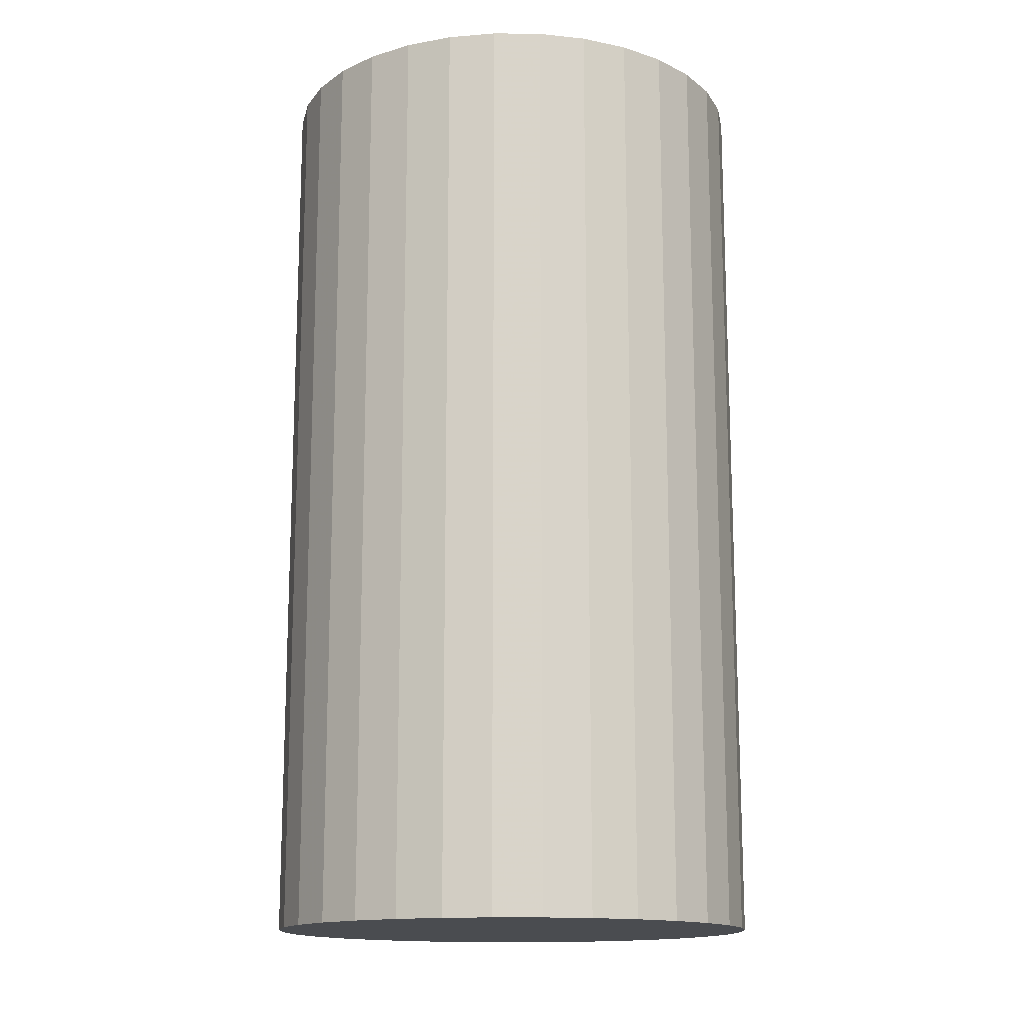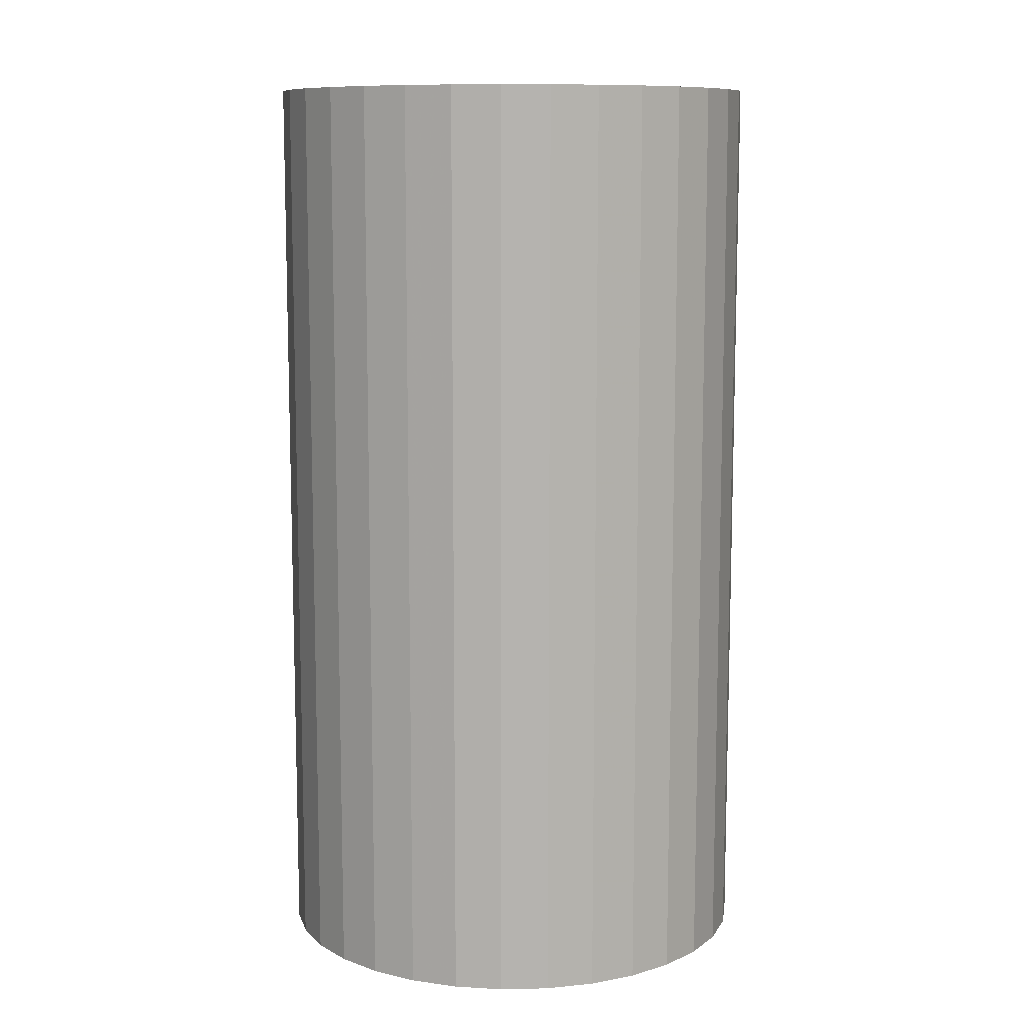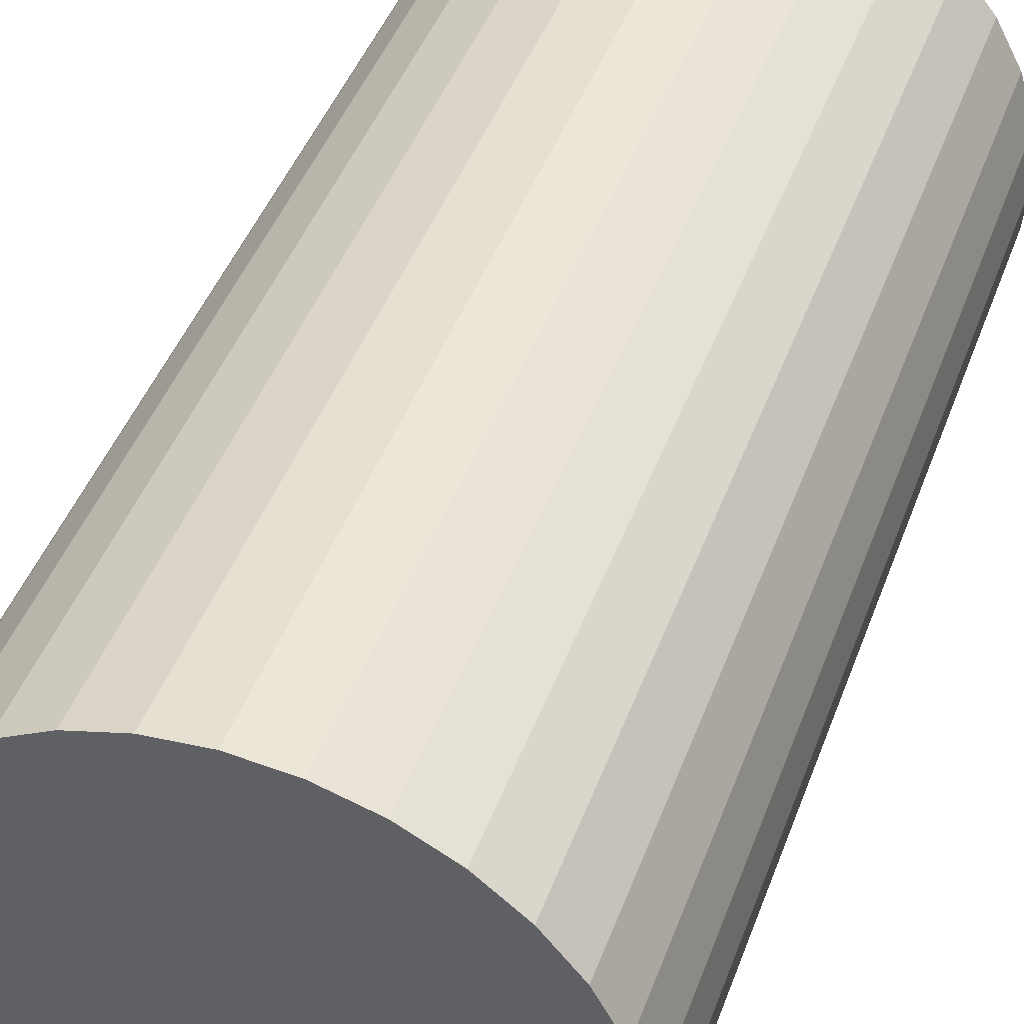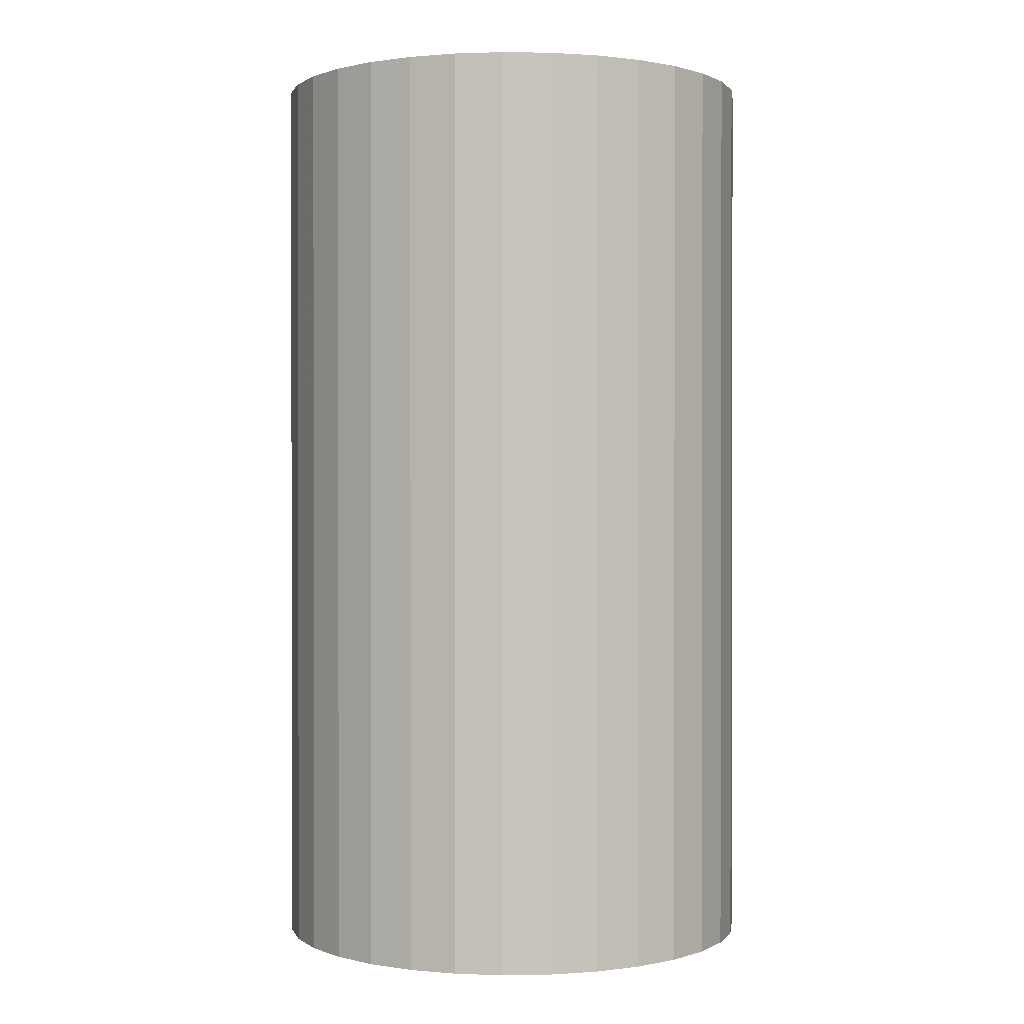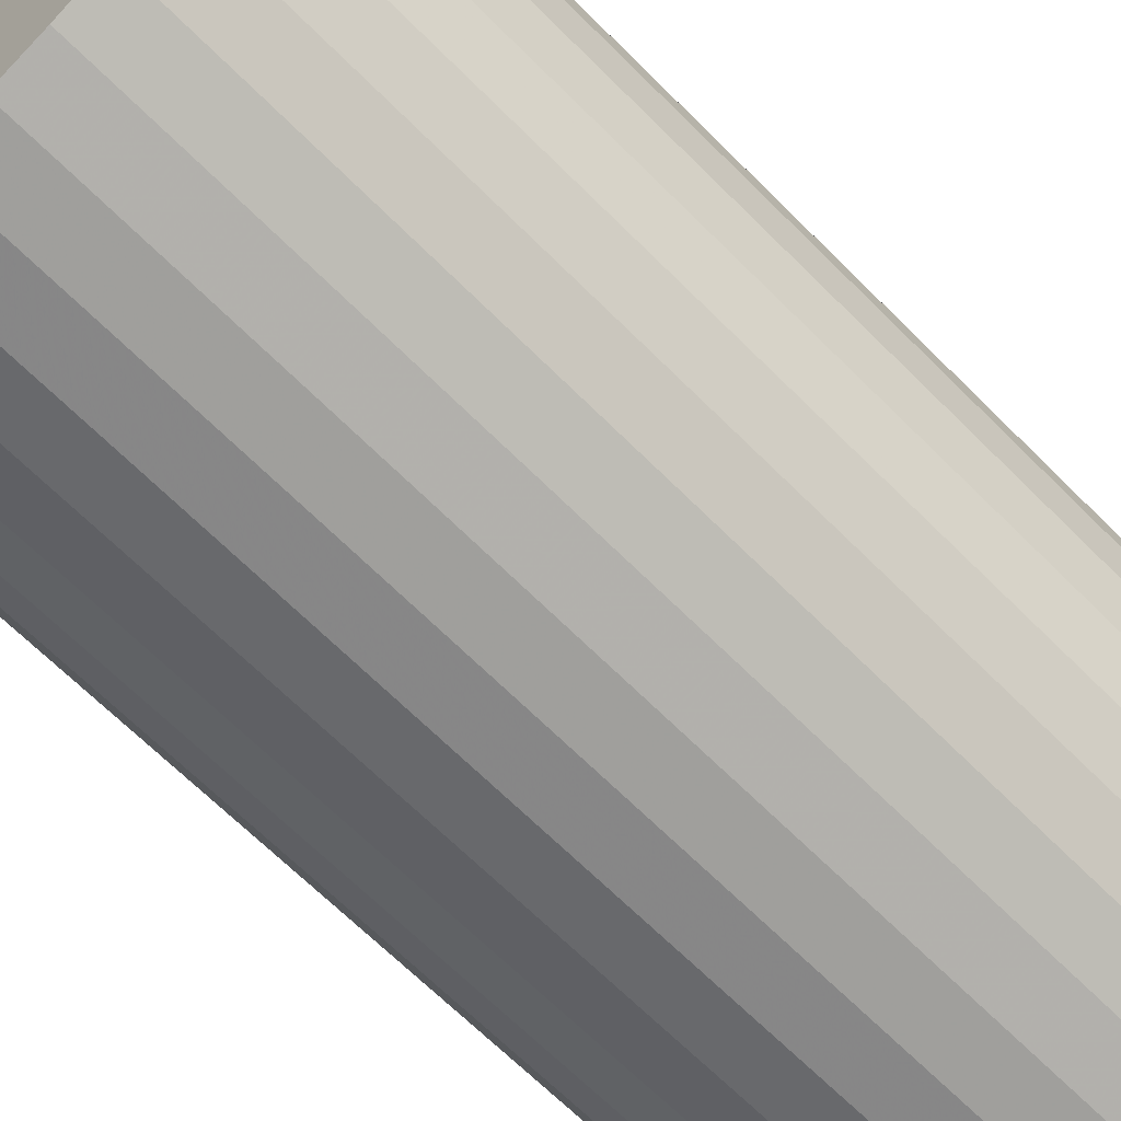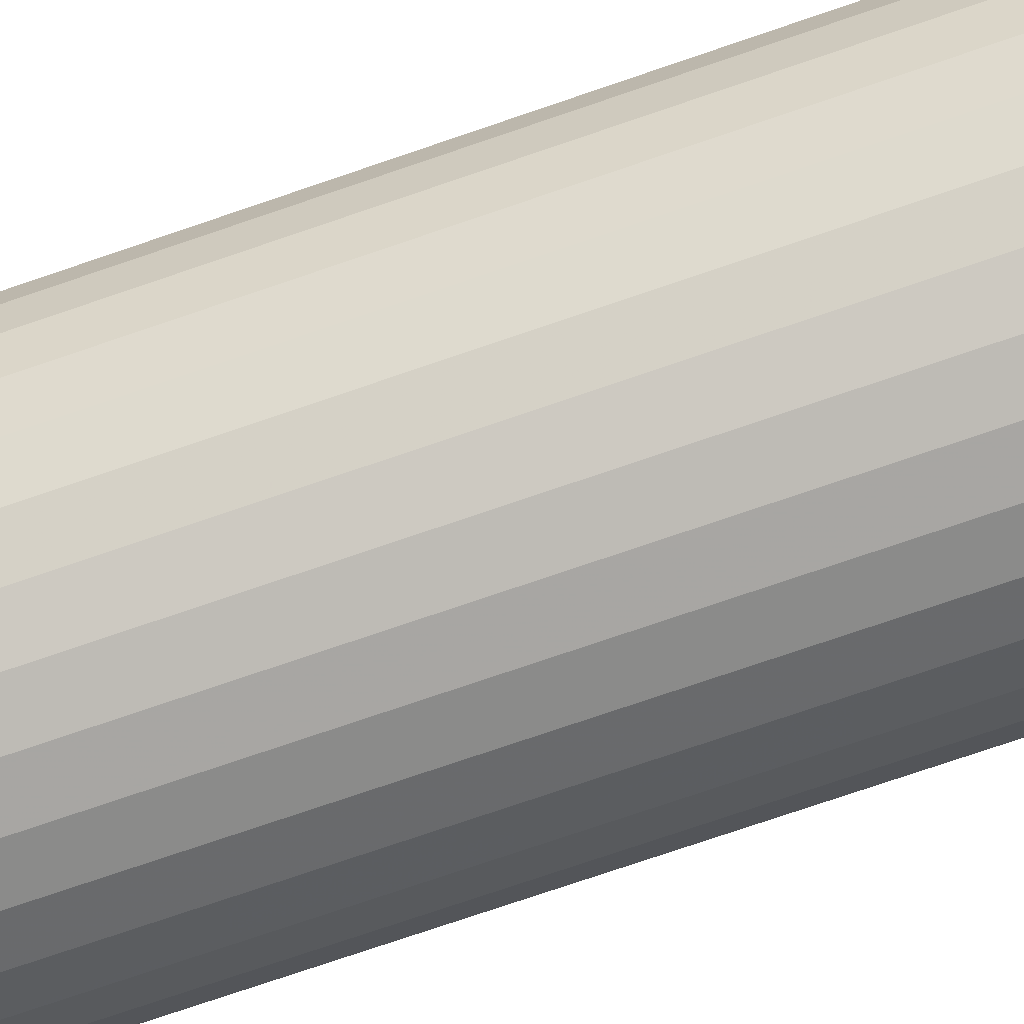
<metadata>
{"format":"obj","ext":"obj","renderer":"f3d","projection":"perspective","resolution":1024,"background":"white","views":[{"elev":-14.9,"azim":-130.6,"up":"+Z"},{"elev":10.1,"azim":148.8,"up":"+Z"},{"elev":43.8,"azim":-160.7,"up":"+Y"},{"elev":0.7,"azim":92.1,"up":"+Z"},{"elev":-66.8,"azim":-135.1,"up":"+Y"},{"elev":-79.4,"azim":-71.4,"up":"+Y"}]}
</metadata>
<code>
v 0 0 -0.0411
v 0.02195 0 -0.0411
v 0.02195 0 0.0411
v 0 0 0.0411
v 0.02152 0.004281 -0.0411
v 0.02152 0.004281 0.0411
v 0.02028 0.008398 -0.0411
v 0.02028 0.008398 0.0411
v 0.01825 0.01219 -0.0411
v 0.01825 0.01219 0.0411
v 0.01552 0.01552 -0.0411
v 0.01552 0.01552 0.0411
v 0.01219 0.01825 -0.0411
v 0.01219 0.01825 0.0411
v 0.008398 0.02028 -0.0411
v 0.008398 0.02028 0.0411
v 0.004281 0.02152 -0.0411
v 0.004281 0.02152 0.0411
v 0 0.02195 -0.0411
v 0 0.02195 0.0411
v -0.004281 0.02152 -0.0411
v -0.004281 0.02152 0.0411
v -0.008398 0.02028 -0.0411
v -0.008398 0.02028 0.0411
v -0.01219 0.01825 -0.0411
v -0.01219 0.01825 0.0411
v -0.01552 0.01552 -0.0411
v -0.01552 0.01552 0.0411
v -0.01825 0.01219 -0.0411
v -0.01825 0.01219 0.0411
v -0.02028 0.008398 -0.0411
v -0.02028 0.008398 0.0411
v -0.02152 0.004281 -0.0411
v -0.02152 0.004281 0.0411
v -0.02195 0 -0.0411
v -0.02195 0 0.0411
v -0.02152 -0.004281 -0.0411
v -0.02152 -0.004281 0.0411
v -0.02028 -0.008398 -0.0411
v -0.02028 -0.008398 0.0411
v -0.01825 -0.01219 -0.0411
v -0.01825 -0.01219 0.0411
v -0.01552 -0.01552 -0.0411
v -0.01552 -0.01552 0.0411
v -0.01219 -0.01825 -0.0411
v -0.01219 -0.01825 0.0411
v -0.008398 -0.02028 -0.0411
v -0.008398 -0.02028 0.0411
v -0.004281 -0.02152 -0.0411
v -0.004281 -0.02152 0.0411
v -0 -0.02195 -0.0411
v -0 -0.02195 0.0411
v 0.004281 -0.02152 -0.0411
v 0.004281 -0.02152 0.0411
v 0.008398 -0.02028 -0.0411
v 0.008398 -0.02028 0.0411
v 0.01219 -0.01825 -0.0411
v 0.01219 -0.01825 0.0411
v 0.01552 -0.01552 -0.0411
v 0.01552 -0.01552 0.0411
v 0.01825 -0.01219 -0.0411
v 0.01825 -0.01219 0.0411
v 0.02028 -0.008398 -0.0411
v 0.02028 -0.008398 0.0411
v 0.02152 -0.004281 -0.0411
v 0.02152 -0.004281 0.0411
f 2 1 5
f 2 5 3
f 3 5 6
f 3 6 4
f 5 1 7
f 5 7 6
f 6 7 8
f 6 8 4
f 7 1 9
f 7 9 8
f 8 9 10
f 8 10 4
f 9 1 11
f 9 11 10
f 10 11 12
f 10 12 4
f 11 1 13
f 11 13 12
f 12 13 14
f 12 14 4
f 13 1 15
f 13 15 14
f 14 15 16
f 14 16 4
f 15 1 17
f 15 17 16
f 16 17 18
f 16 18 4
f 17 1 19
f 17 19 18
f 18 19 20
f 18 20 4
f 19 1 21
f 19 21 20
f 20 21 22
f 20 22 4
f 21 1 23
f 21 23 22
f 22 23 24
f 22 24 4
f 23 1 25
f 23 25 24
f 24 25 26
f 24 26 4
f 25 1 27
f 25 27 26
f 26 27 28
f 26 28 4
f 27 1 29
f 27 29 28
f 28 29 30
f 28 30 4
f 29 1 31
f 29 31 30
f 30 31 32
f 30 32 4
f 31 1 33
f 31 33 32
f 32 33 34
f 32 34 4
f 33 1 35
f 33 35 34
f 34 35 36
f 34 36 4
f 35 1 37
f 35 37 36
f 36 37 38
f 36 38 4
f 37 1 39
f 37 39 38
f 38 39 40
f 38 40 4
f 39 1 41
f 39 41 40
f 40 41 42
f 40 42 4
f 41 1 43
f 41 43 42
f 42 43 44
f 42 44 4
f 43 1 45
f 43 45 44
f 44 45 46
f 44 46 4
f 45 1 47
f 45 47 46
f 46 47 48
f 46 48 4
f 47 1 49
f 47 49 48
f 48 49 50
f 48 50 4
f 49 1 51
f 49 51 50
f 50 51 52
f 50 52 4
f 51 1 53
f 51 53 52
f 52 53 54
f 52 54 4
f 53 1 55
f 53 55 54
f 54 55 56
f 54 56 4
f 55 1 57
f 55 57 56
f 56 57 58
f 56 58 4
f 57 1 59
f 57 59 58
f 58 59 60
f 58 60 4
f 59 1 61
f 59 61 60
f 60 61 62
f 60 62 4
f 61 1 63
f 61 63 62
f 62 63 64
f 62 64 4
f 63 1 65
f 63 65 64
f 64 65 66
f 64 66 4
f 65 1 2
f 65 2 66
f 66 2 3
f 66 3 4

</code>
